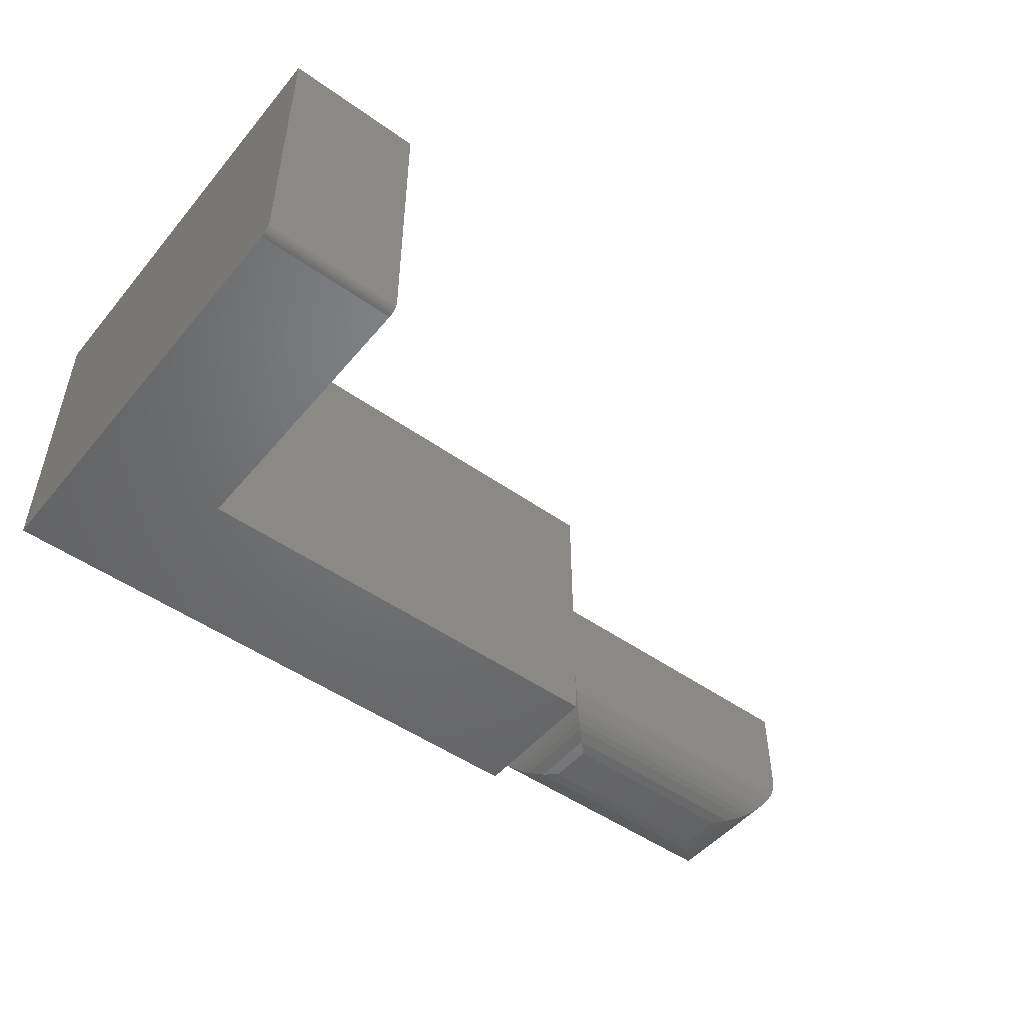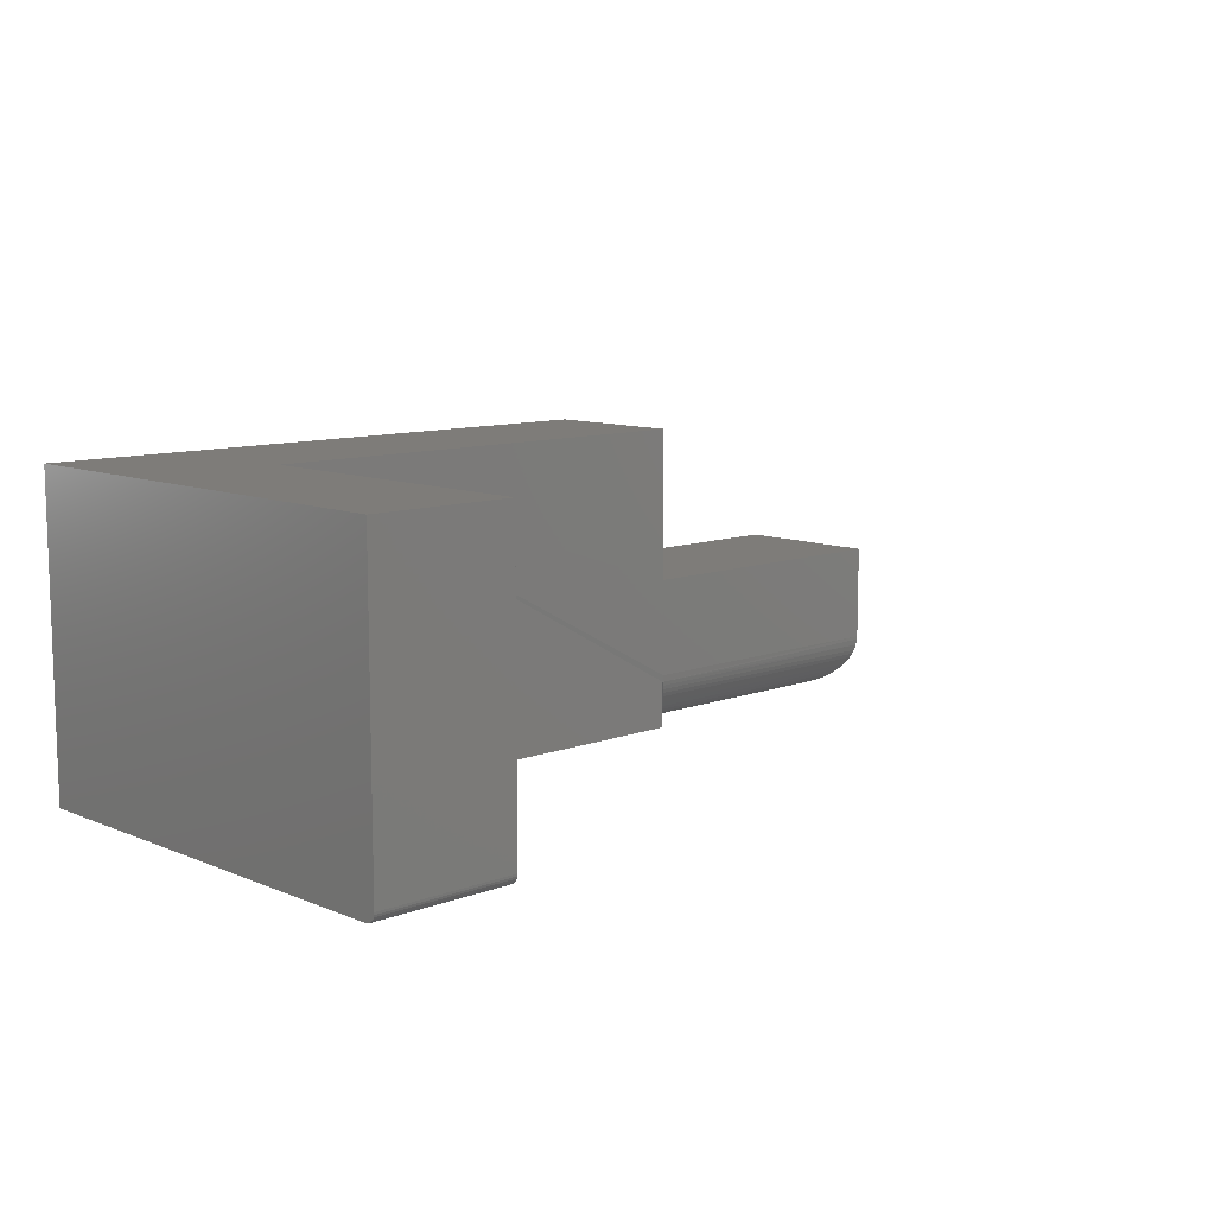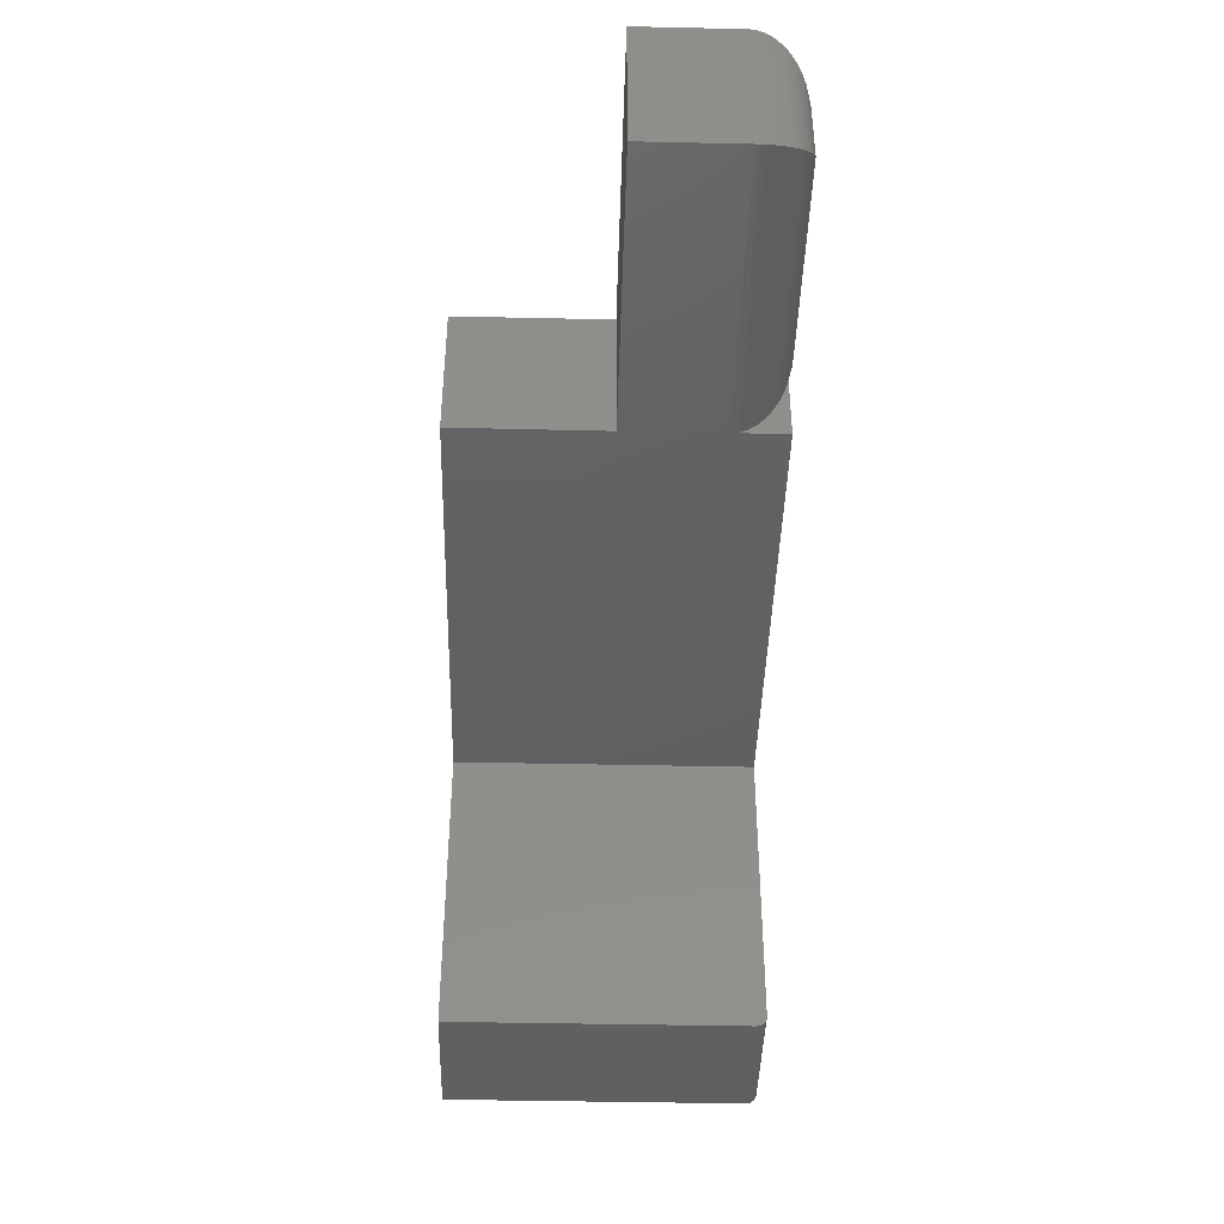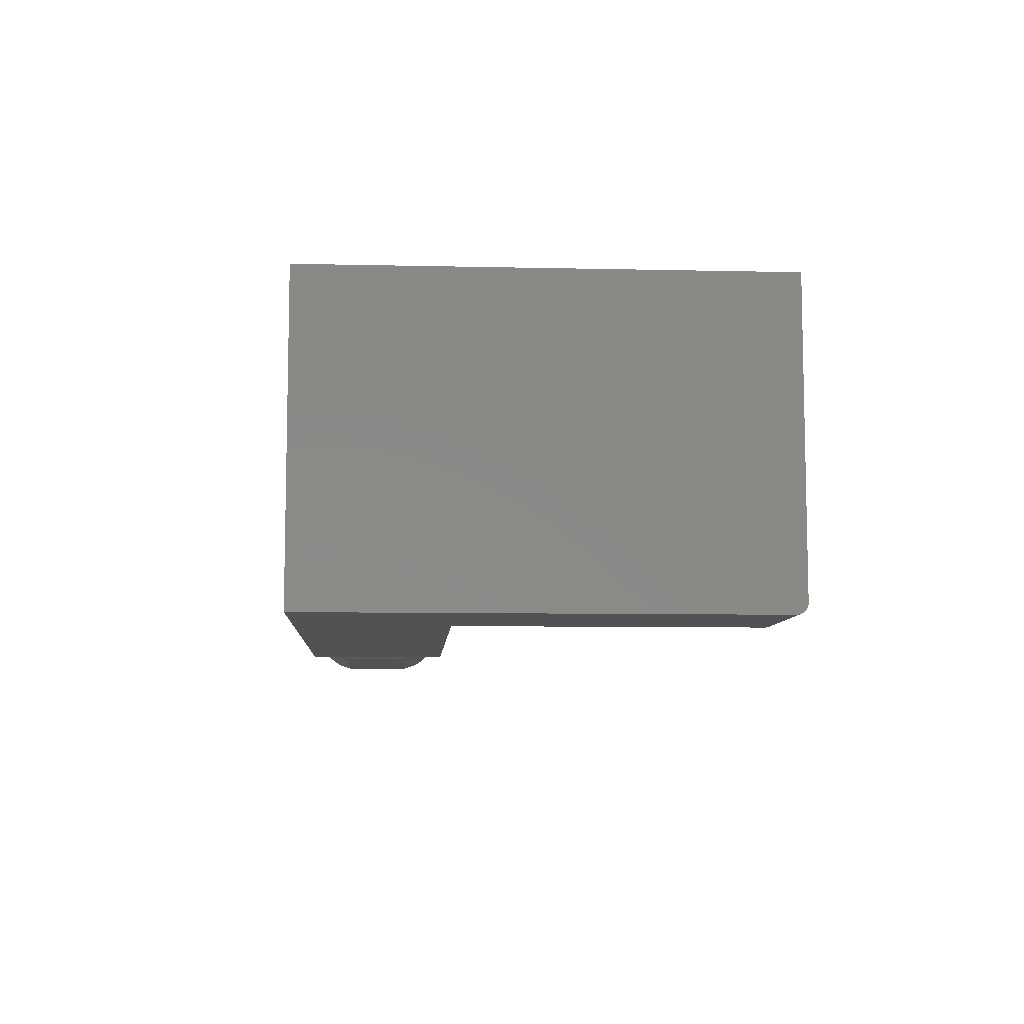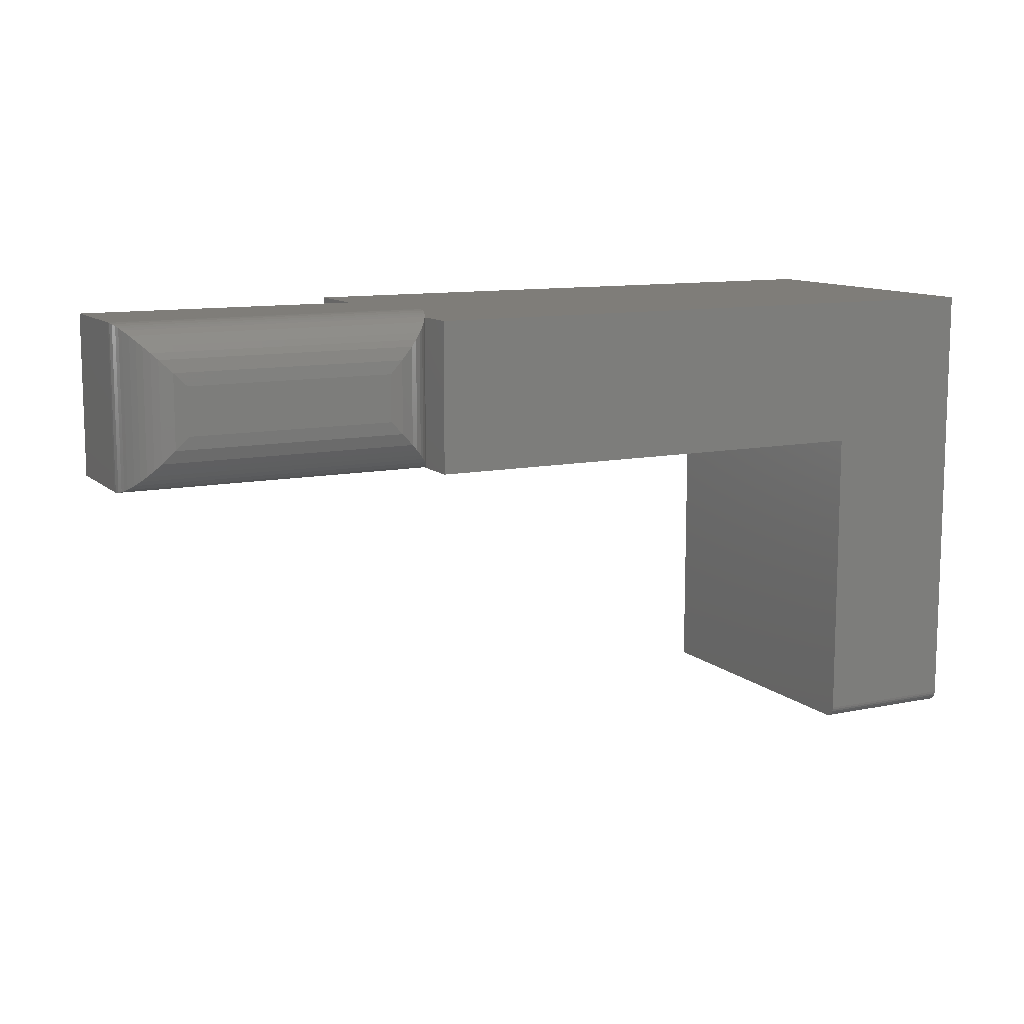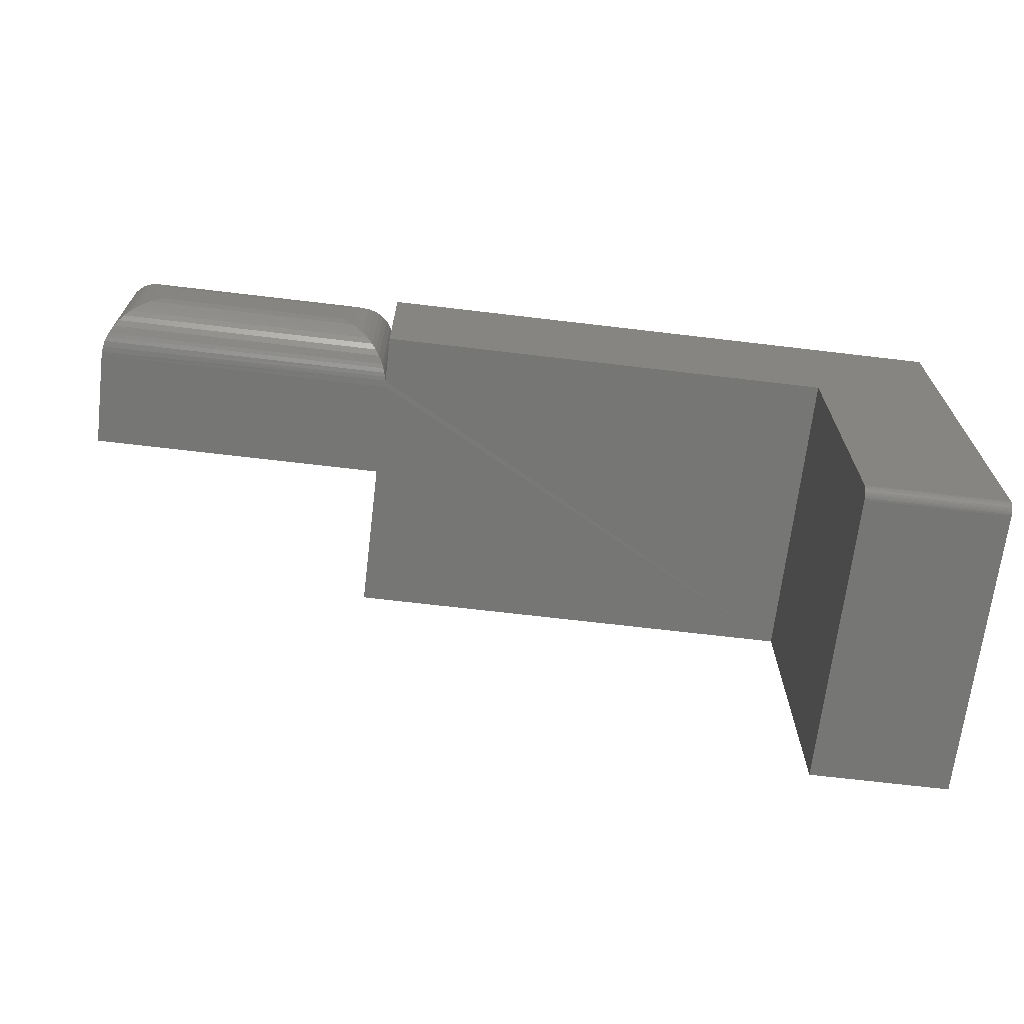
<metadata>
{"format":"stl","ext":"stl","renderer":"f3d","projection":"perspective","resolution":1024,"background":"white","views":[{"elev":-49.5,"azim":-38.1,"up":"+Z"},{"elev":10.1,"azim":-43.6,"up":"+Z"},{"elev":-42.1,"azim":88.5,"up":"+Y"},{"elev":-8.1,"azim":-93.5,"up":"+Z"},{"elev":11.0,"azim":153.0,"up":"+Y"},{"elev":-68.3,"azim":173.2,"up":"+Y"}]}
</metadata>
<code>
# stl→obj: 86 verts, 170 faces
v -0.5547 -0.3516 0
v -0.5547 0.2809 0
v -0.3539 -0.3516 0
v -0.3539 0.07097 0
v 0.3125 0.2809 0
v 0.3125 0.07097 0
v -0.5547 0.2809 0.4375
v -0.5547 -0.3626 0.004576
v -0.5547 -0.3646 0.006944
v -0.5547 -0.366 0.009646
v -0.5547 -0.3669 0.01258
v -0.5547 -0.3672 0.01562
v -0.5547 -0.3672 0.4375
v -0.5547 -0.3546 0.0003002
v -0.5547 -0.3575 0.001189
v -0.5547 -0.3602 0.002633
v -0.3539 -0.366 0.009646
v -0.3539 0.07097 0.4375
v -0.3539 -0.3672 0.4375
v -0.3539 -0.3672 0.01562
v -0.3539 -0.3669 0.01258
v -0.3539 -0.3546 0.0003002
v -0.3539 -0.3646 0.006944
v -0.3539 -0.3626 0.004576
v -0.3539 -0.3602 0.002633
v -0.3539 -0.3575 0.001189
v 0.3125 0.07031 0.2188
v 0.3125 0.2809 0.2188
v 0.3125 0.07097 0.4375
v 0.3125 0.2809 0.4375
v 0.3125 0.07097 0.06801
v 0.3125 0.2809 0.07812
v 0.3125 0.07031 0.07812
v 0.3125 0.2914 0.2188
v 0.3125 0.2914 0.07812
v 0.75 0.07031 0.07812
v 0.7498 0.07046 0.07328
v 0.3906 0.1484 0
v 0.6894 0.1309 0.002
v 0.3731 0.1309 0.002
v 0.6719 0.1484 0
v 0.7064 0.1139 0.008024
v 0.3561 0.114 0.008024
v 0.715 0.1053 0.01296
v 0.3394 0.09718 0.01917
v 0.7231 0.09717 0.01917
v 0.7299 0.09046 0.02576
v 0.3326 0.09046 0.02576
v 0.7359 0.08437 0.03342
v 0.3203 0.07814 0.04405
v 0.7422 0.07814 0.04405
v 0.7447 0.07557 0.04994
v 0.3178 0.07557 0.04994
v 0.7468 0.07346 0.05616
v 0.3157 0.07346 0.05616
v 0.7488 0.0715 0.06456
v 0.3142 0.072 0.06199
v 0.3475 0.1054 0.01296
v 0.3266 0.08437 0.03342
v 0.3127 0.2912 0.07328
v 0.3906 0.2132 0
v 0.3731 0.2308 0.002
v 0.3561 0.2477 0.008024
v 0.3475 0.2563 0.01296
v 0.3394 0.2645 0.01917
v 0.3326 0.2712 0.02576
v 0.3203 0.2835 0.04405
v 0.3178 0.2861 0.04994
v 0.3157 0.2882 0.05616
v 0.3137 0.2902 0.06456
v 0.3266 0.2773 0.03342
v 0.75 0.07031 0.2188
v 0.75 0.2914 0.2188
v 0.6719 0.2132 0
v 0.75 0.2914 0.07812
v 0.6894 0.2308 0.002
v 0.7064 0.2477 0.008024
v 0.7231 0.2645 0.01917
v 0.7299 0.2712 0.02576
v 0.7422 0.2835 0.04405
v 0.7447 0.2861 0.04994
v 0.7468 0.2882 0.05616
v 0.7488 0.2902 0.06456
v 0.715 0.2563 0.01296
v 0.7359 0.2773 0.03342
v 0.7498 0.2912 0.07328
f 1 2 3
f 3 2 4
f 2 5 4
f 4 5 6
f 1 7 2
f 8 9 10
f 8 10 11
f 8 11 12
f 13 7 1
f 13 1 14
f 13 14 15
f 13 15 16
f 13 16 8
f 13 8 12
f 3 4 17
f 18 19 20
f 18 20 21
f 18 21 17
f 18 17 4
f 22 3 17
f 22 17 23
f 22 23 24
f 22 24 25
f 22 25 26
f 12 20 13
f 13 20 19
f 1 3 14
f 14 3 22
f 14 22 15
f 15 22 26
f 15 26 16
f 16 26 25
f 16 25 8
f 8 25 24
f 8 24 9
f 9 24 23
f 9 23 10
f 10 23 17
f 10 17 11
f 11 17 21
f 11 21 12
f 12 21 20
f 27 28 29
f 29 28 30
f 6 5 31
f 31 5 32
f 31 32 33
f 34 35 28
f 28 35 32
f 36 31 37
f 36 33 31
f 38 39 40
f 38 41 39
f 40 39 42
f 40 42 43
f 43 42 44
f 45 46 47
f 45 47 48
f 48 47 49
f 50 51 52
f 50 52 53
f 53 52 54
f 53 54 55
f 55 54 56
f 56 57 55
f 31 57 56
f 56 37 31
f 46 45 44
f 44 45 58
f 44 58 43
f 51 50 49
f 49 50 59
f 49 59 48
f 32 60 33
f 32 35 60
f 61 40 62
f 61 38 40
f 62 40 43
f 62 43 63
f 63 43 58
f 63 58 64
f 64 58 45
f 64 45 65
f 65 45 48
f 65 48 66
f 66 48 59
f 67 50 53
f 67 53 68
f 68 53 55
f 68 55 69
f 69 55 57
f 69 57 70
f 31 33 60
f 31 60 70
f 31 70 57
f 50 67 59
f 59 67 71
f 59 71 66
f 27 33 72
f 72 33 36
f 27 72 28
f 28 72 73
f 28 73 34
f 2 7 30
f 2 30 28
f 2 28 32
f 2 32 5
f 18 4 6
f 18 6 31
f 18 31 33
f 18 33 27
f 18 27 29
f 13 19 7
f 7 19 18
f 7 18 30
f 30 18 29
f 38 61 41
f 41 61 74
f 73 75 34
f 34 75 35
f 72 36 73
f 73 36 75
f 74 62 76
f 74 61 62
f 76 62 63
f 76 63 77
f 77 63 64
f 78 65 66
f 78 66 79
f 79 66 71
f 80 67 68
f 80 68 81
f 81 68 69
f 81 69 82
f 82 69 70
f 82 70 83
f 83 70 60
f 65 78 64
f 64 78 84
f 64 84 77
f 67 80 71
f 71 80 85
f 71 85 79
f 35 75 60
f 60 75 86
f 60 86 83
f 41 76 39
f 41 74 76
f 39 76 77
f 39 77 42
f 42 77 84
f 42 84 44
f 44 84 78
f 44 78 46
f 46 78 79
f 46 79 47
f 47 79 85
f 51 80 81
f 51 81 52
f 52 81 82
f 52 82 54
f 54 82 83
f 54 83 56
f 56 83 86
f 80 51 85
f 85 51 49
f 85 49 47
f 75 36 86
f 86 36 37
f 86 37 56

</code>
